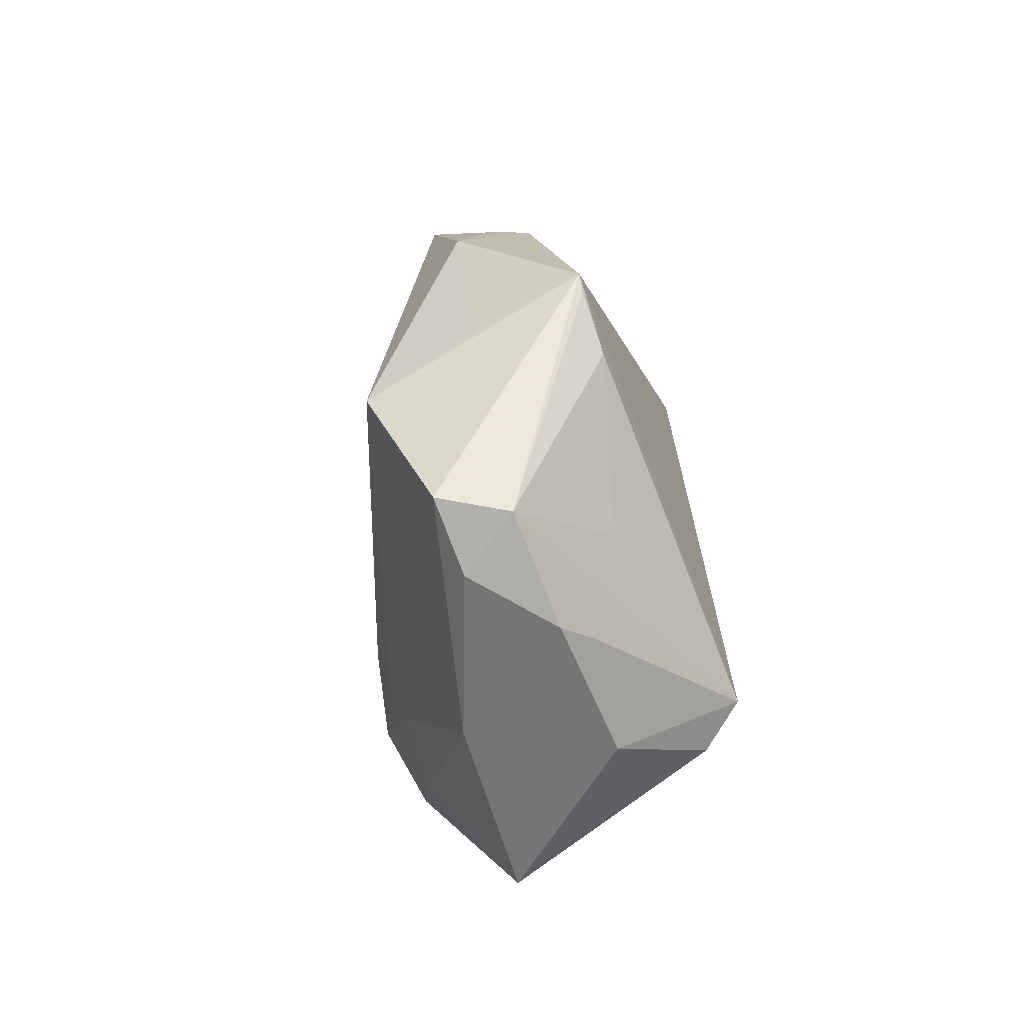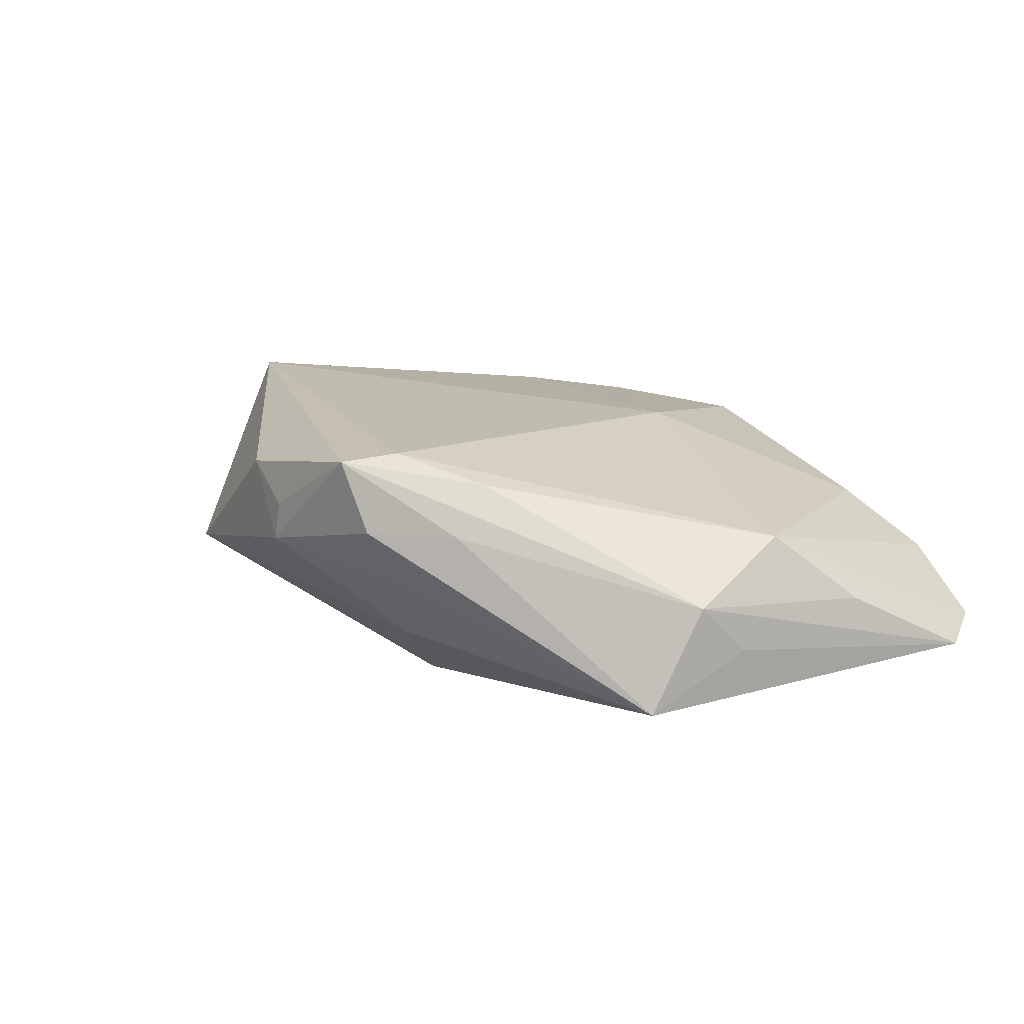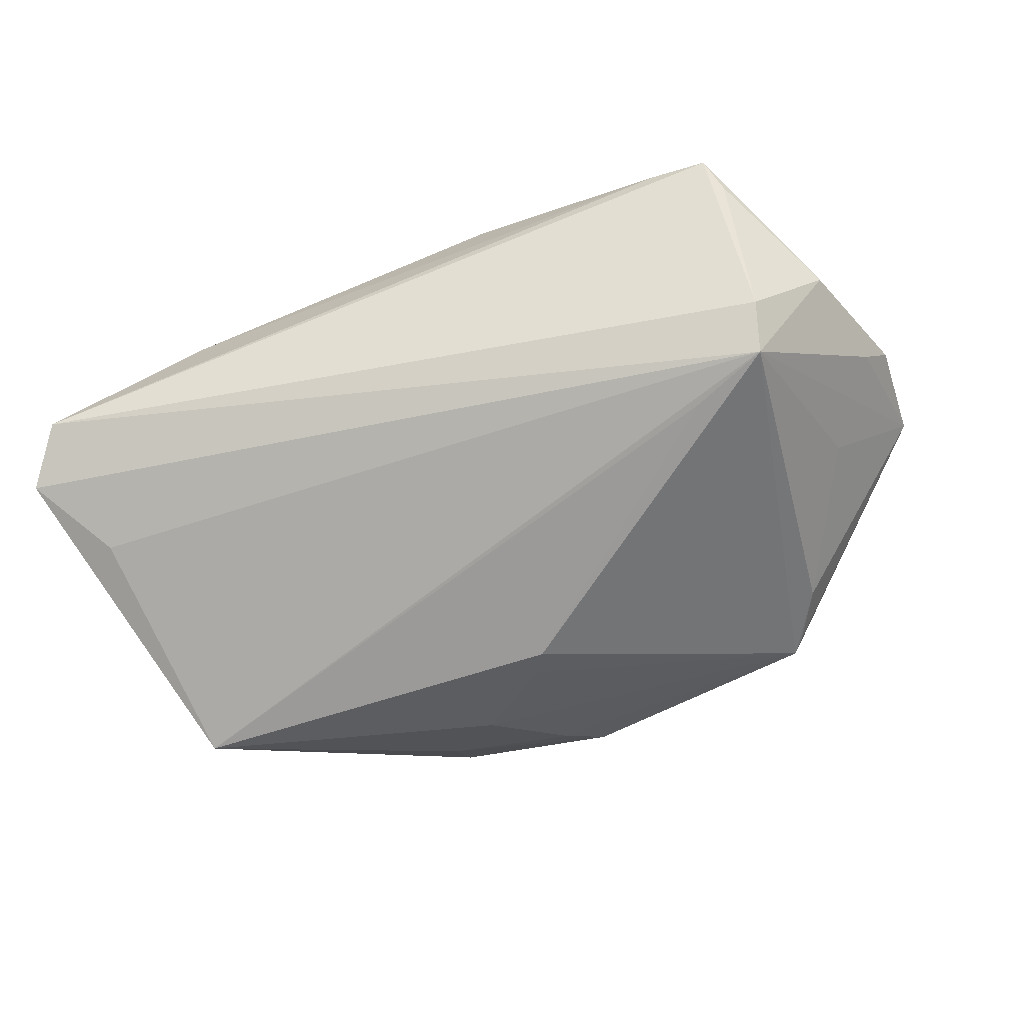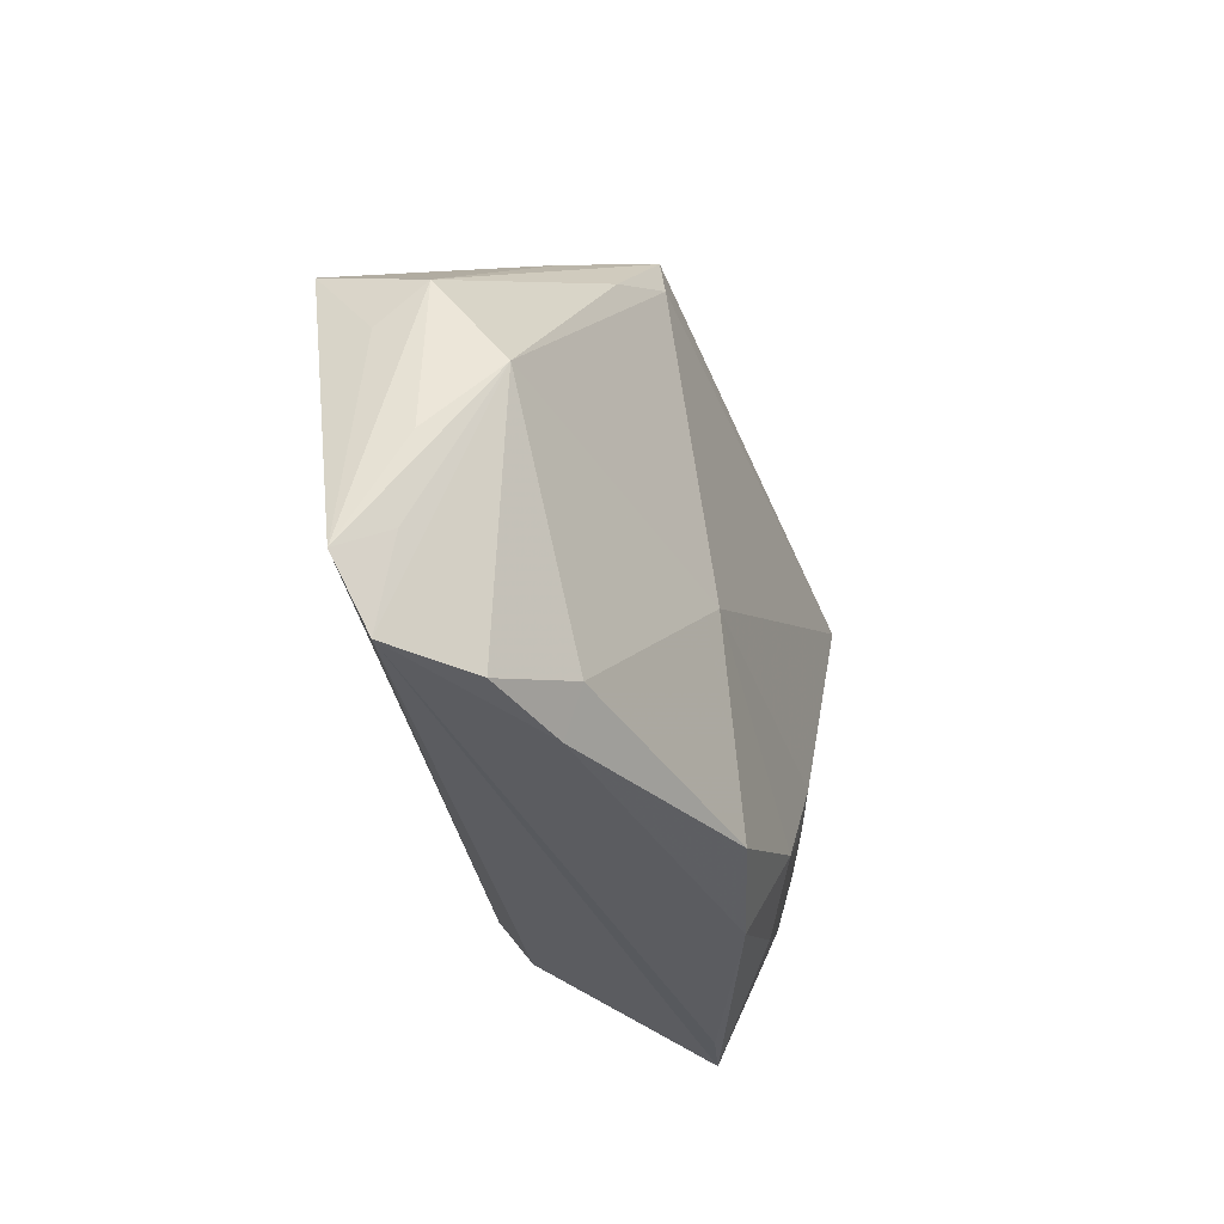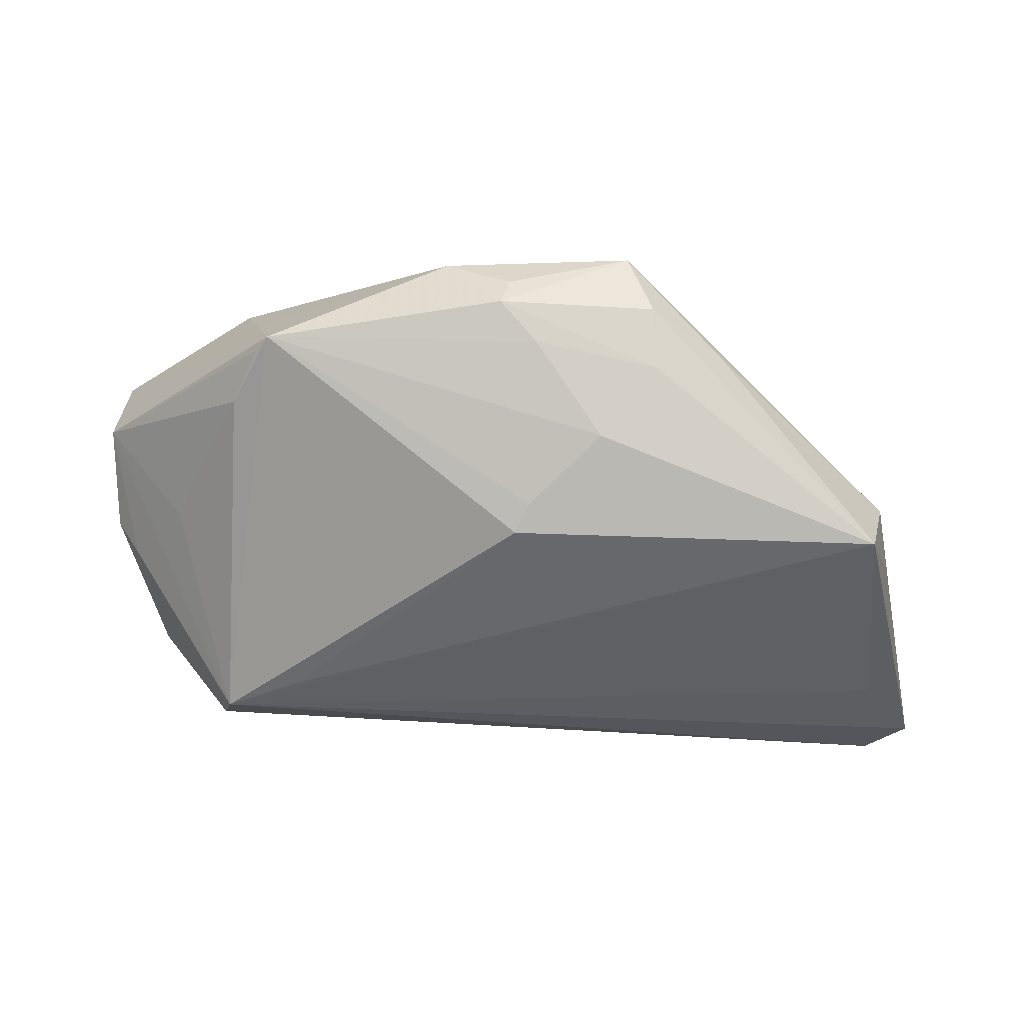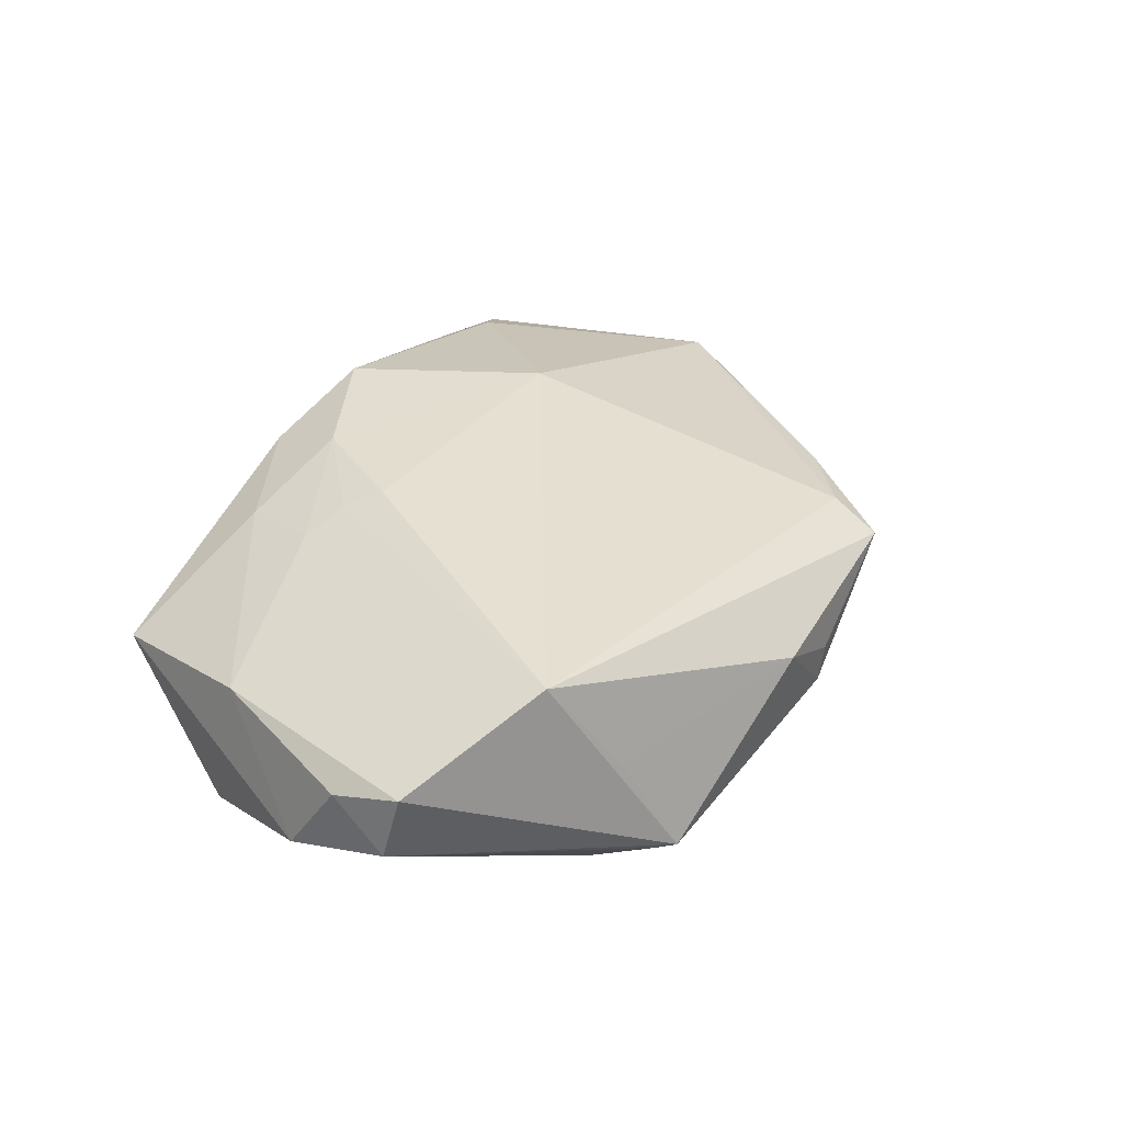
<metadata>
{"format":"obj","ext":"obj","renderer":"f3d","projection":"perspective","resolution":1024,"background":"white","views":[{"elev":9.8,"azim":82.5,"up":"+Y"},{"elev":4.0,"azim":-123.1,"up":"+Z"},{"elev":-70.7,"azim":20.5,"up":"+Z"},{"elev":-34.9,"azim":-79.4,"up":"+Y"},{"elev":-50.8,"azim":-178.7,"up":"+Z"},{"elev":43.8,"azim":119.7,"up":"+Z"}]}
</metadata>
<code>
v 0.008084 -0.02395 0.01919
v -0.005286 0.01988 -0.01747
v 0.04526 -0.01354 0.01331
v 0.01827 -0.0155 0.01945
v -0.03116 0.02587 0.007426
v 0.05312 0.006006 0.01397
v 0.006707 -0.03369 0.01416
v -0.02218 0.03264 -0.005417
v 0.03906 -0.03366 0.006307
v 0.05249 0.01447 0.0172
v 0.03072 0.03016 0.01034
v 0.05426 0.01309 0.008901
v 0.03514 0.0228 0.02308
v -0.05396 0.003007 -0.01233
v -0.03102 0.02985 0.001059
v 0.03886 -0.01849 -0.016
v -0.05032 0.01403 -0.01984
v -0.05602 -0.02314 -0.00786
v 0.005193 0.0395 0.009478
v 0.02083 -0.02733 0.01508
v -0.01957 -0.009916 0.01593
v 0.0514 -0.001629 -0.0003744
v -0.00773 -0.03153 0.0164
v -0.02205 0.03732 0.001251
v 0.04839 -0.01508 -0.003675
v -0.05688 -0.01256 -0.006586
v -0.05967 -0.02727 -0.01308
v -0.00337 0.01671 -0.01947
v -0.04633 -0.03361 -0.001673
v 0.02866 0.03655 -0.002278
v 0.01497 -0.01188 0.02082
v 0.03379 0.02763 -0.004298
v 0.0319 -0.03405 0.007036
v -0.035 -0.03405 0.002969
v 0.03016 0.03462 -0.002441
v 0.05436 0.0003416 0.003778
v -0.0374 -0.02908 0.00535
v 0.04366 0.008377 -0.003937
v -0.0215 0.0328 0.01117
v -0.003216 0.04028 0.004022
v -0.05294 -0.01668 -0.01573
v 0.04045 -0.03008 0.00288
v -0.01472 0.02722 -0.01272
v -0.006554 0.03641 -0.004318
v -0.05484 -0.03405 -0.01001
v -0.002 0.04024 -0.000535
v 0.02346 -0.01764 0.01778
v -0.05317 -0.002601 0.001262
v -0.01903 0.03939 0.01014
v -0.0534 0.008855 -0.006938
v 0.03724 -0.01319 -0.02004
v 0.02765 -0.009277 -0.02004
f 10 30 13
f 32 51 30
f 19 49 13
f 36 9 25
f 45 27 51
f 45 29 48
f 34 29 45
f 30 51 28
f 50 49 15
f 15 17 50
f 46 19 30
f 14 27 50
f 50 17 14
f 14 17 27
f 51 27 41
f 41 17 51
f 27 17 41
f 51 32 38
f 30 10 12
f 12 6 36
f 10 6 12
f 12 38 32
f 51 38 12
f 13 30 11
f 11 19 13
f 30 19 11
f 39 48 21
f 39 21 13
f 13 49 39
f 50 27 26
f 26 48 50
f 27 48 26
f 51 25 16
f 16 45 51
f 9 45 16
f 18 48 27
f 27 45 18
f 18 45 48
f 34 45 33
f 33 45 9
f 37 23 21
f 21 48 37
f 48 29 37
f 37 29 34
f 34 23 37
f 13 21 31
f 31 4 13
f 3 6 10
f 3 9 36
f 36 6 3
f 7 33 9
f 7 23 34
f 34 33 7
f 51 17 52
f 52 28 51
f 17 28 52
f 49 46 24
f 24 15 49
f 17 15 24
f 49 19 40
f 40 46 49
f 19 46 40
f 44 46 30
f 35 32 30
f 30 12 35
f 35 12 32
f 22 12 36
f 51 12 22
f 36 25 22
f 22 25 51
f 5 39 49
f 48 39 5
f 5 49 50
f 50 48 5
f 42 25 9
f 9 16 42
f 42 16 25
f 21 23 1
f 1 31 21
f 4 31 1
f 23 7 1
f 43 28 17
f 43 44 30
f 8 24 46
f 46 44 8
f 17 24 8
f 8 43 17
f 44 43 8
f 4 1 47
f 47 3 10
f 47 10 13
f 13 4 47
f 30 28 2
f 2 43 30
f 28 43 2
f 20 47 1
f 20 1 7
f 3 47 20
f 20 7 9
f 9 3 20

</code>
